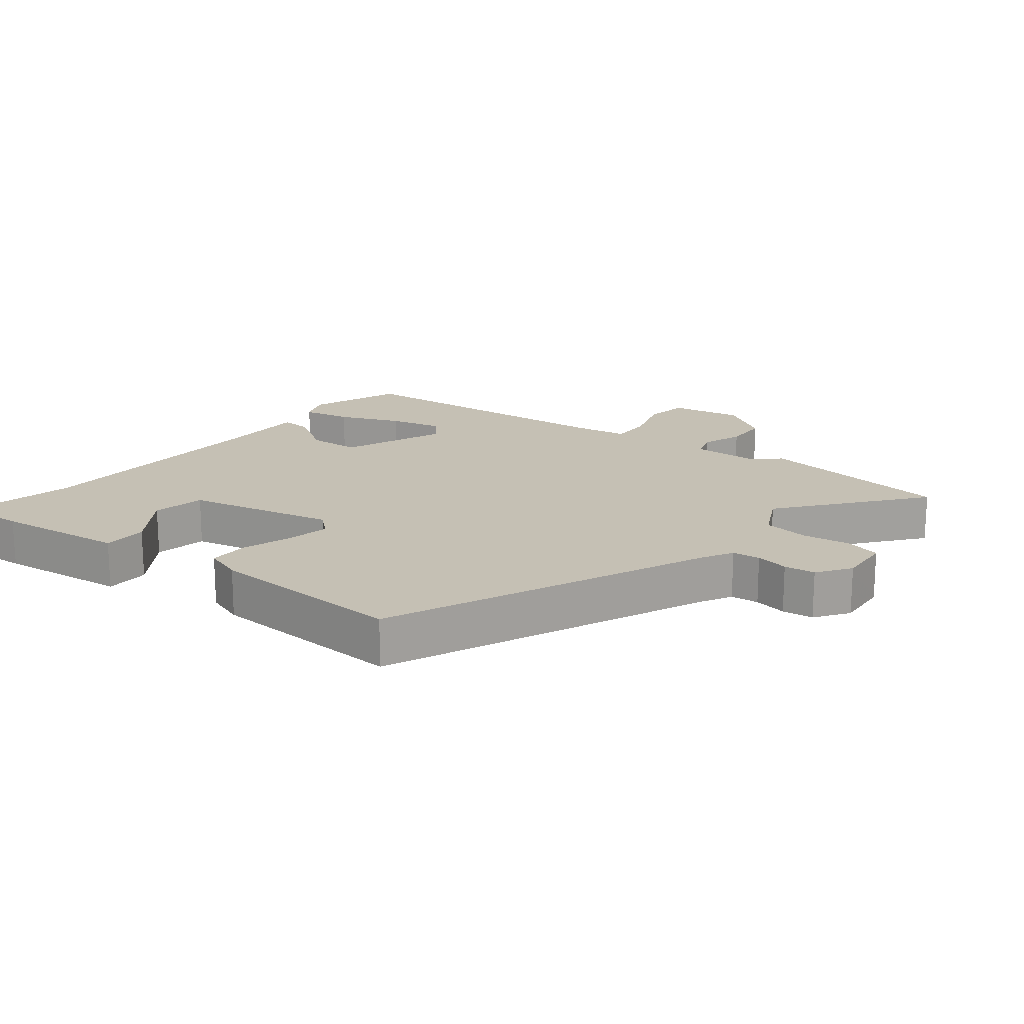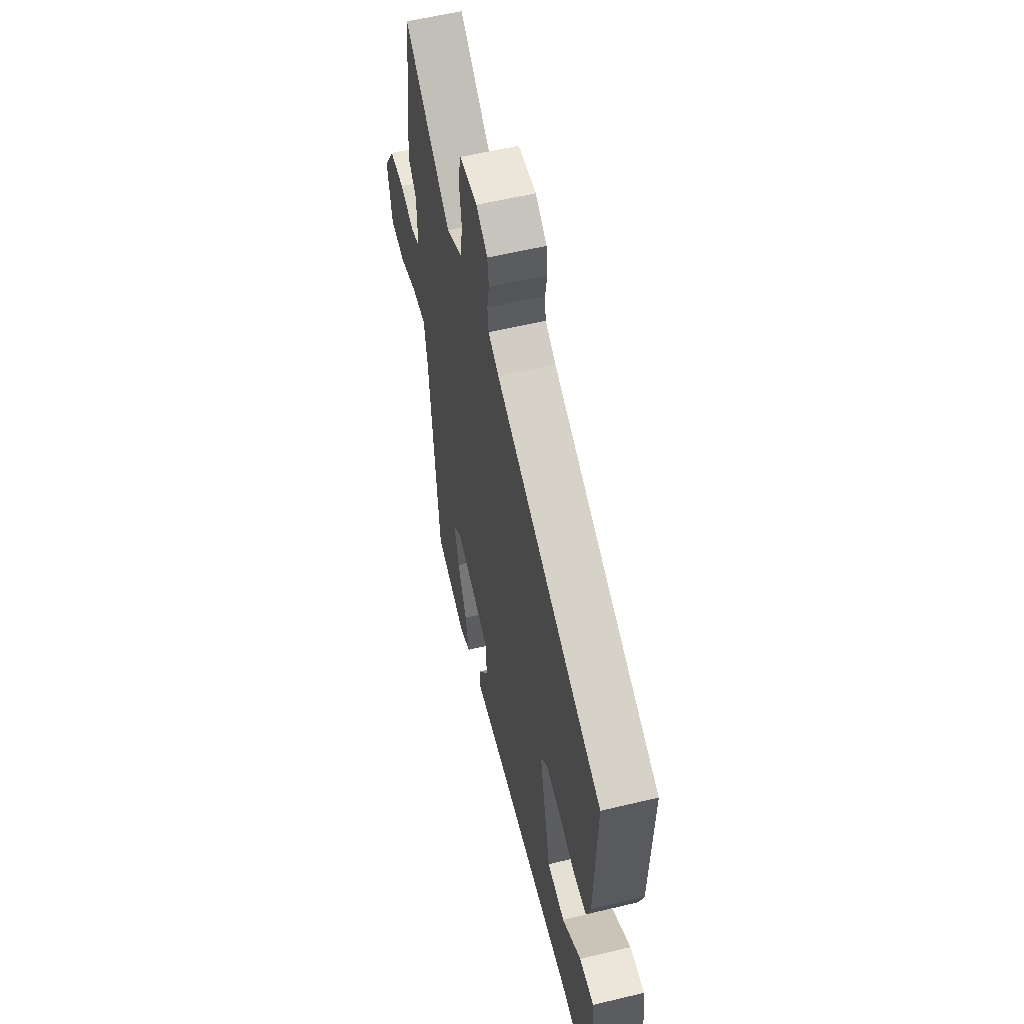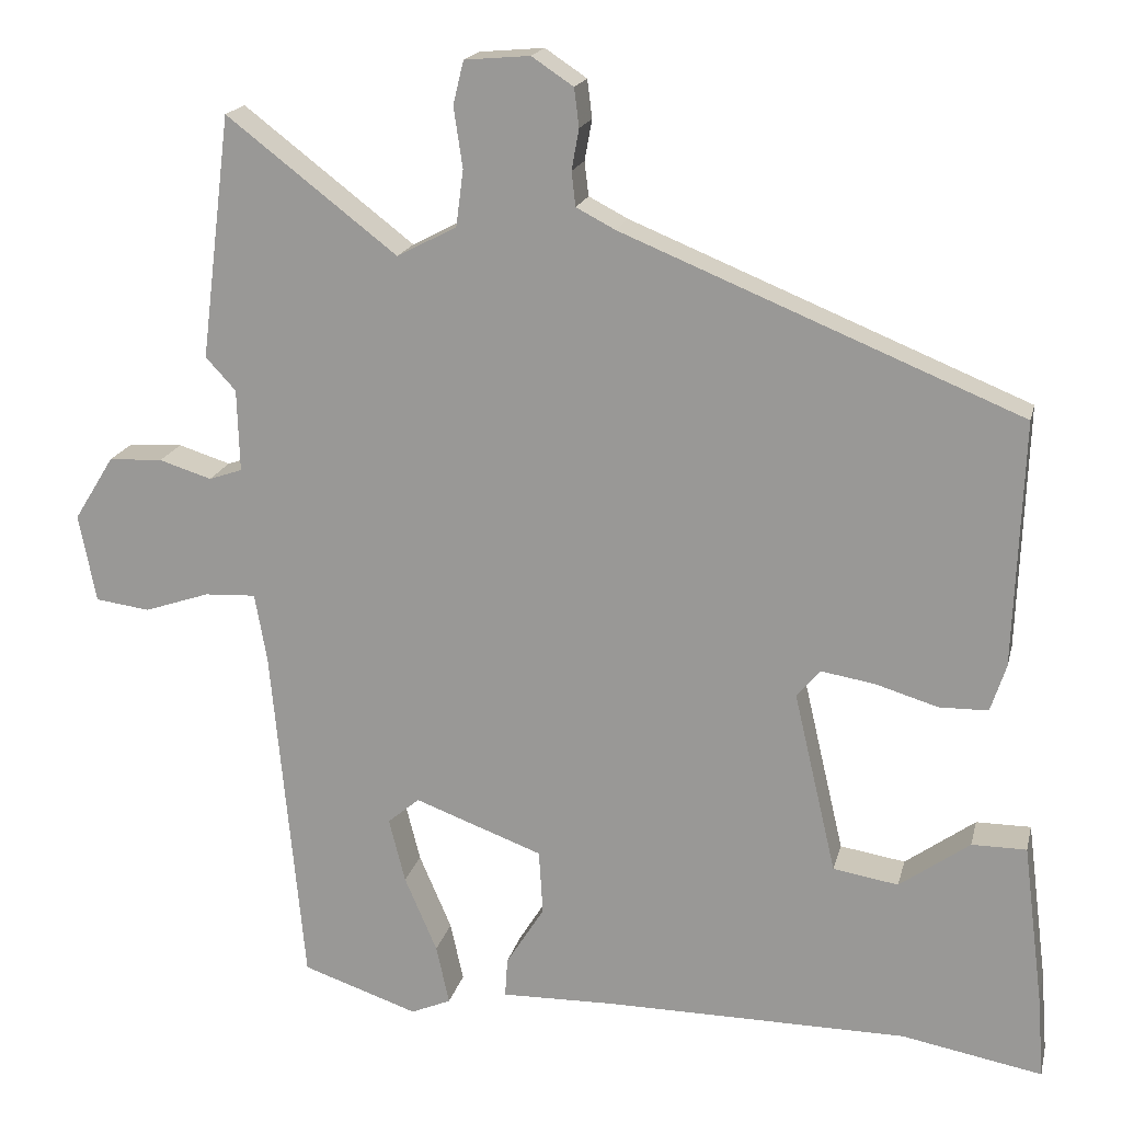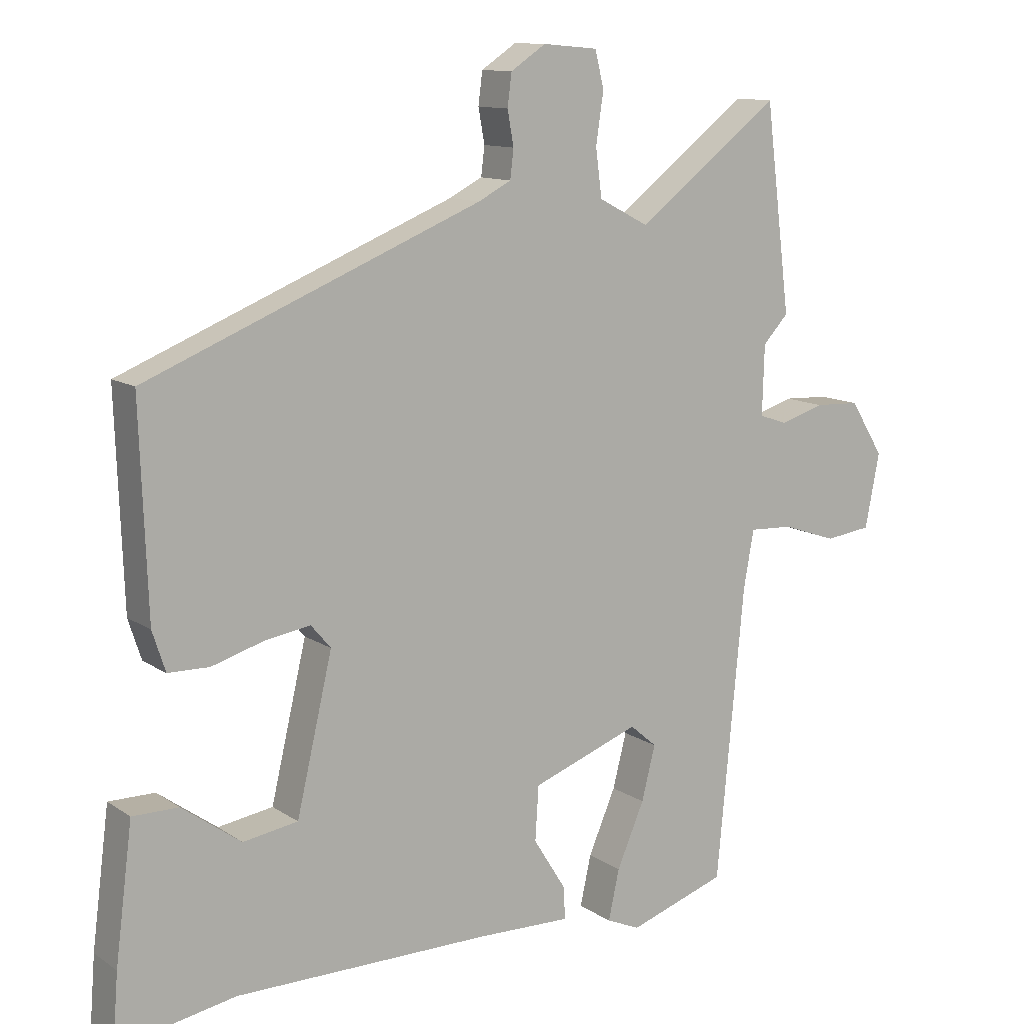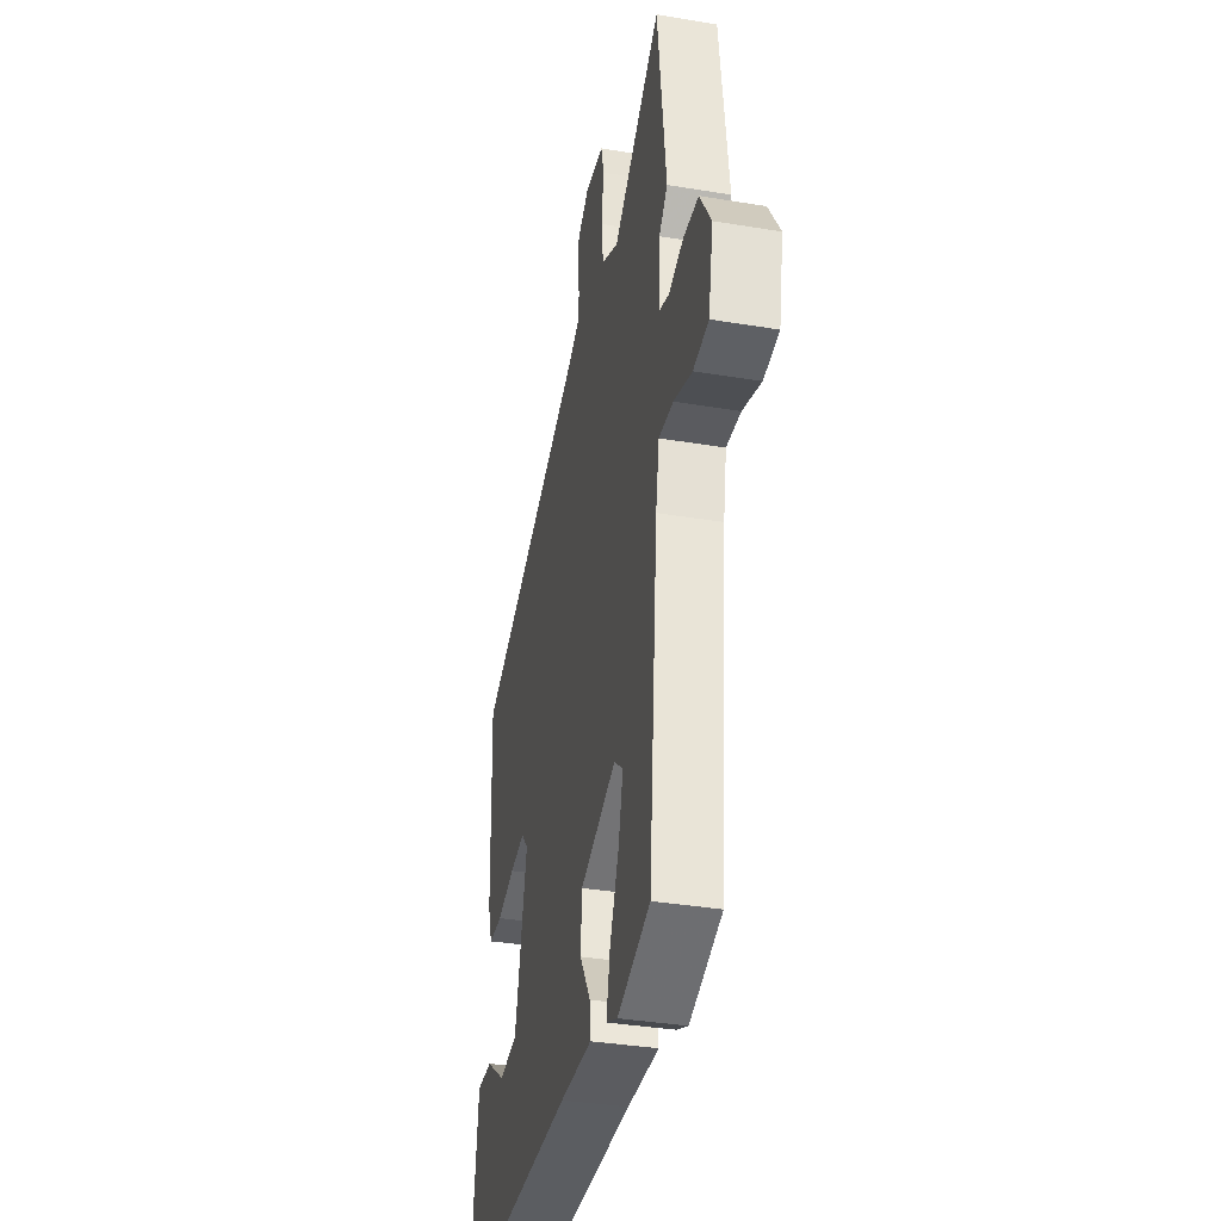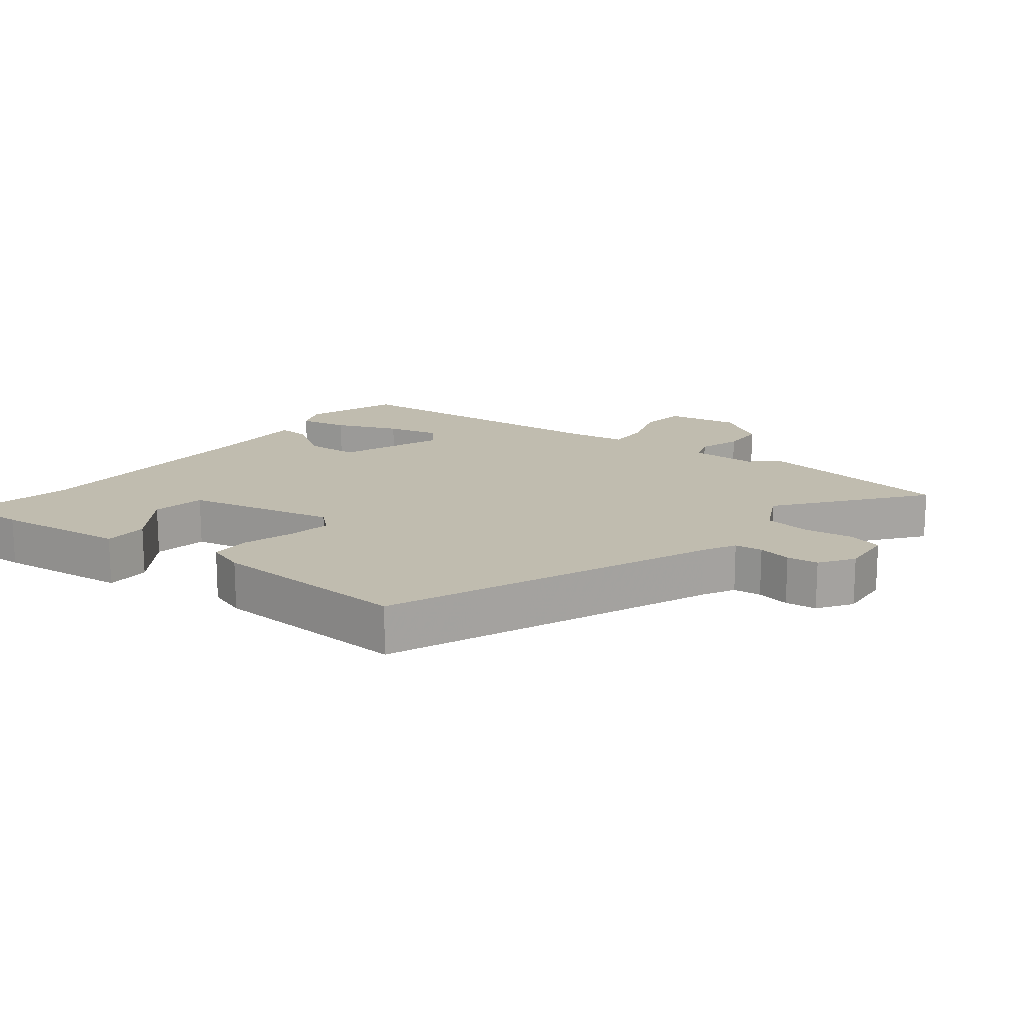
<metadata>
{"format":"obj","ext":"obj","renderer":"f3d","projection":"perspective","resolution":1024,"background":"white","views":[{"elev":18.2,"azim":-50.9,"up":"+Y"},{"elev":57.2,"azim":-104.0,"up":"+Z"},{"elev":18.1,"azim":-167.0,"up":"+Z"},{"elev":11.6,"azim":-33.1,"up":"+Z"},{"elev":-35.8,"azim":77.6,"up":"+Z"},{"elev":16.3,"azim":-51.6,"up":"+Y"}]}
</metadata>
<code>
v -0.479 0.07 0.326
v 0.008 0.07 0.525
v 0.056 0.07 0.55
v 0.061 0.07 0.592
v 0.052 0.07 0.642
v 0.058 0.07 0.689
v 0.109 0.07 0.723
v 0.189 0.07 0.716
v 0.202 0.07 0.663
v 0.191 0.07 0.589
v 0.2 0.07 0.52
v 0.273 0.07 0.482
v 0.482 0.07 0.643
v 0.519 0.07 0.345
v 0.482 0.07 0.305
v 0.479 0.07 0.204
v 0.52 0.07 0.19
v 0.584 0.07 0.21
v 0.65 0.07 0.207
v 0.699 0.07 0.128
v 0.678 0.07 0.02
v 0.611 0.07 0.011
v 0.531 0.07 0.038
v 0.468 0.07 0.041
v 0.453 0.07 -0.043
v 0.413 0.07 -0.467
v 0.271 0.07 -0.515
v 0.222 0.07 -0.494
v 0.238 0.07 -0.421
v 0.278 0.07 -0.328
v 0.298 0.07 -0.249
v 0.259 0.07 -0.216
v 0.102 0.07 -0.274
v 0.097 0.07 -0.353
v 0.144 0.07 -0.428
v 0.147 0.07 -0.476
v 0.008 0.07 -0.473
v -0.363 0.07 -0.475
v -0.536 0.07 -0.507
v -0.528 0.07 -0.404
v -0.503 0.07 -0.208
v -0.436 0.07 -0.208
v -0.35 0.07 -0.27
v -0.27 0.07 -0.257
v -0.218 0.07 -0.034
v -0.247 0.07 0
v -0.313 0.07 -0.011
v -0.389 0.07 -0.034
v -0.449 0.07 -0.033
v -0.468 0.07 0.025
v -0.479 0 0.326
v 0.008 0 0.525
v 0.056 0 0.55
v 0.061 0 0.592
v 0.052 0 0.642
v 0.058 0 0.689
v 0.109 0 0.723
v 0.189 0 0.716
v 0.202 0 0.663
v 0.191 0 0.589
v 0.2 0 0.52
v 0.273 0 0.482
v 0.482 0 0.643
v 0.519 0 0.345
v 0.482 0 0.305
v 0.479 0 0.204
v 0.52 0 0.19
v 0.584 0 0.21
v 0.65 0 0.207
v 0.699 0 0.128
v 0.678 0 0.02
v 0.611 0 0.011
v 0.531 0 0.038
v 0.468 0 0.041
v 0.453 0 -0.043
v 0.413 0 -0.467
v 0.271 0 -0.515
v 0.222 0 -0.494
v 0.238 0 -0.421
v 0.278 0 -0.328
v 0.298 0 -0.249
v 0.259 0 -0.216
v 0.102 0 -0.274
v 0.097 0 -0.353
v 0.144 0 -0.428
v 0.147 0 -0.476
v 0.008 0 -0.473
v -0.363 0 -0.475
v -0.536 0 -0.507
v -0.528 0 -0.404
v -0.503 0 -0.208
v -0.436 0 -0.208
v -0.35 0 -0.27
v -0.27 0 -0.257
v -0.218 0 -0.034
v -0.247 0 0
v -0.313 0 -0.011
v -0.389 0 -0.034
v -0.449 0 -0.033
v -0.468 0 0.025
f 50 1 2
f 49 50 2
f 48 49 2
f 47 48 2
f 46 47 2 3
f 45 46 3
f 44 45 3
f 41 42 43
f 40 41 43
f 39 40 43
f 38 39 43
f 37 38 43 44
f 36 37 44
f 35 36 44
f 34 35 44
f 33 34 44 3
f 28 29 30
f 27 28 30
f 26 27 30
f 25 26 30
f 24 25 30 31
f 21 22 23
f 20 21 23
f 19 20 23
f 18 19 23
f 17 18 23
f 16 17 23 24
f 24 31 32
f 16 24 32
f 15 16 32
f 12 13 14 15
f 8 9 10
f 7 8 10
f 6 7 10
f 5 6 10
f 4 5 10
f 4 10 11
f 15 32 33
f 12 15 33
f 11 12 33
f 4 11 33
f 3 4 33
f 52 51 100
f 52 100 99
f 52 99 98
f 52 98 97
f 53 52 97 96
f 53 96 95
f 53 95 94
f 93 92 91
f 93 91 90
f 93 90 89
f 93 89 88
f 94 93 88 87
f 94 87 86
f 94 86 85
f 94 85 84
f 53 94 84 83
f 80 79 78
f 80 78 77
f 80 77 76
f 80 76 75
f 81 80 75 74
f 73 72 71
f 73 71 70
f 73 70 69
f 73 69 68
f 73 68 67
f 74 73 67 66
f 82 81 74
f 82 74 66
f 82 66 65
f 65 64 63 62
f 60 59 58
f 60 58 57
f 60 57 56
f 60 56 55
f 60 55 54
f 61 60 54
f 83 82 65
f 83 65 62
f 83 62 61
f 83 61 54
f 83 54 53
f 1 51 52 2
f 2 52 53 3
f 3 53 54 4
f 4 54 55 5
f 5 55 56 6
f 6 56 57 7
f 7 57 58 8
f 8 58 59 9
f 9 59 60 10
f 10 60 61 11
f 11 61 62 12
f 12 62 63 13
f 13 63 64 14
f 14 64 65 15
f 15 65 66 16
f 16 66 67 17
f 17 67 68 18
f 18 68 69 19
f 19 69 70 20
f 20 70 71 21
f 21 71 72 22
f 22 72 73 23
f 23 73 74 24
f 24 74 75 25
f 25 75 76 26
f 26 76 77 27
f 27 77 78 28
f 28 78 79 29
f 29 79 80 30
f 30 80 81 31
f 31 81 82 32
f 32 82 83 33
f 33 83 84 34
f 34 84 85 35
f 35 85 86 36
f 36 86 87 37
f 37 87 88 38
f 38 88 89 39
f 39 89 90 40
f 40 90 91 41
f 41 91 92 42
f 42 92 93 43
f 43 93 94 44
f 44 94 95 45
f 45 95 96 46
f 46 96 97 47
f 47 97 98 48
f 48 98 99 49
f 49 99 100 50
f 50 100 51 1

</code>
